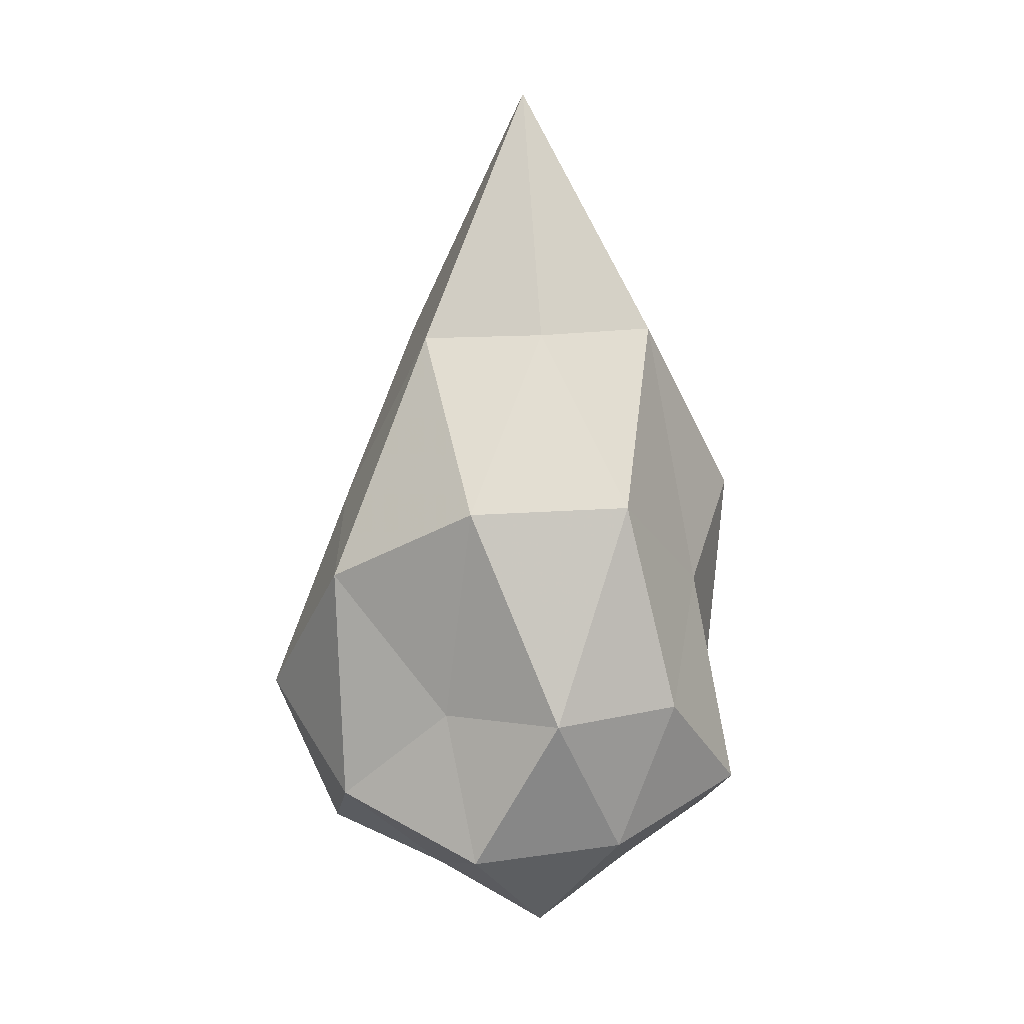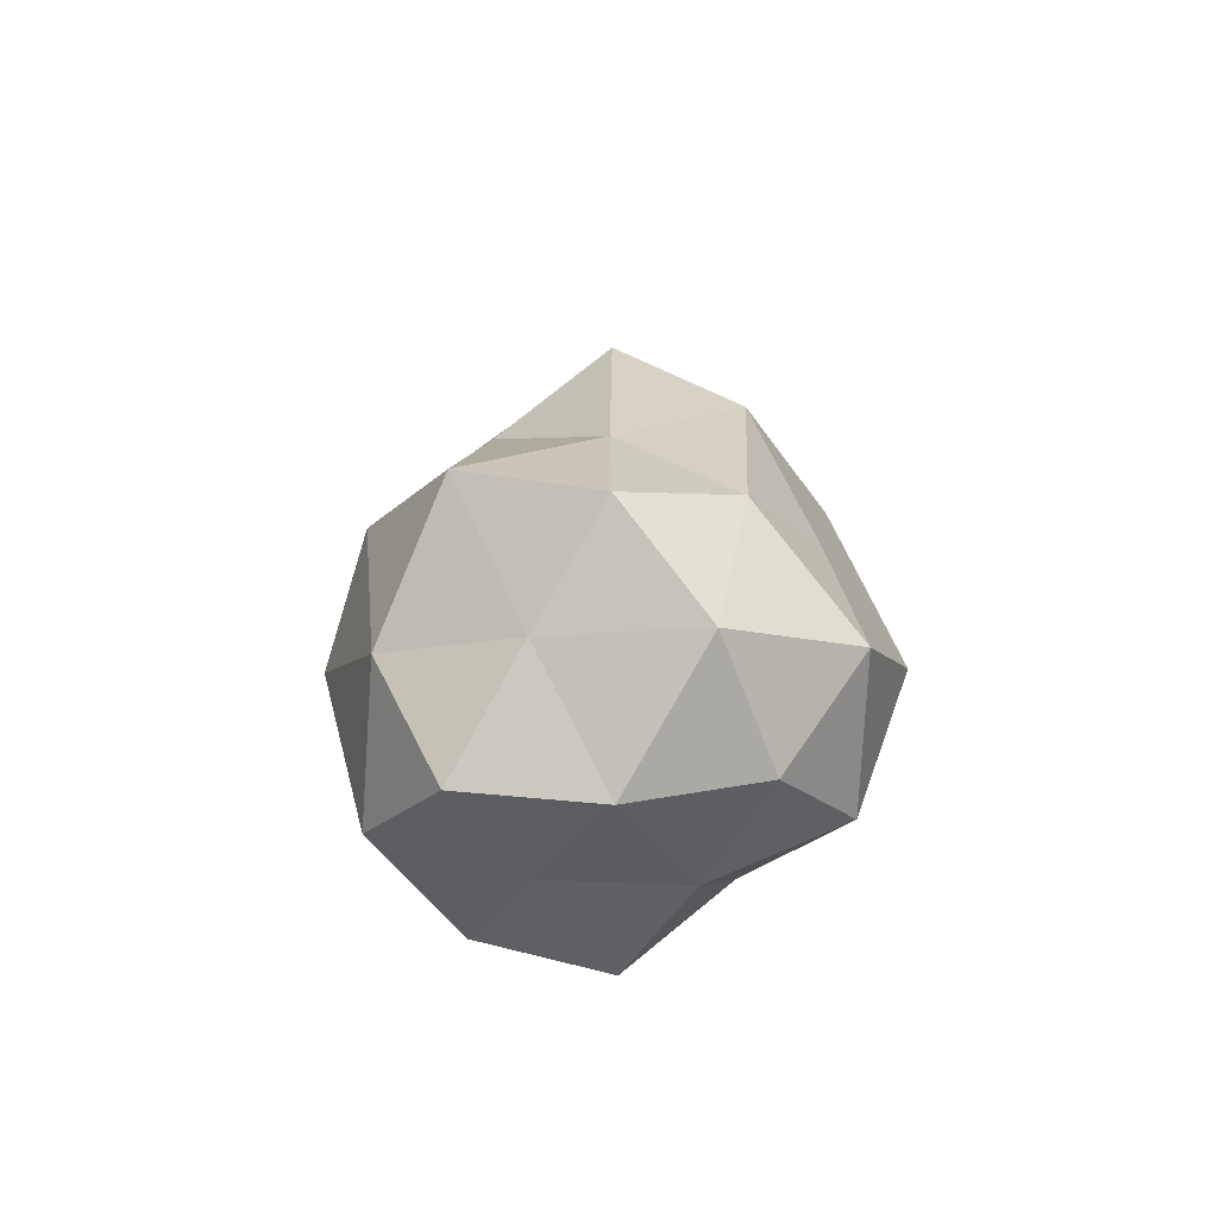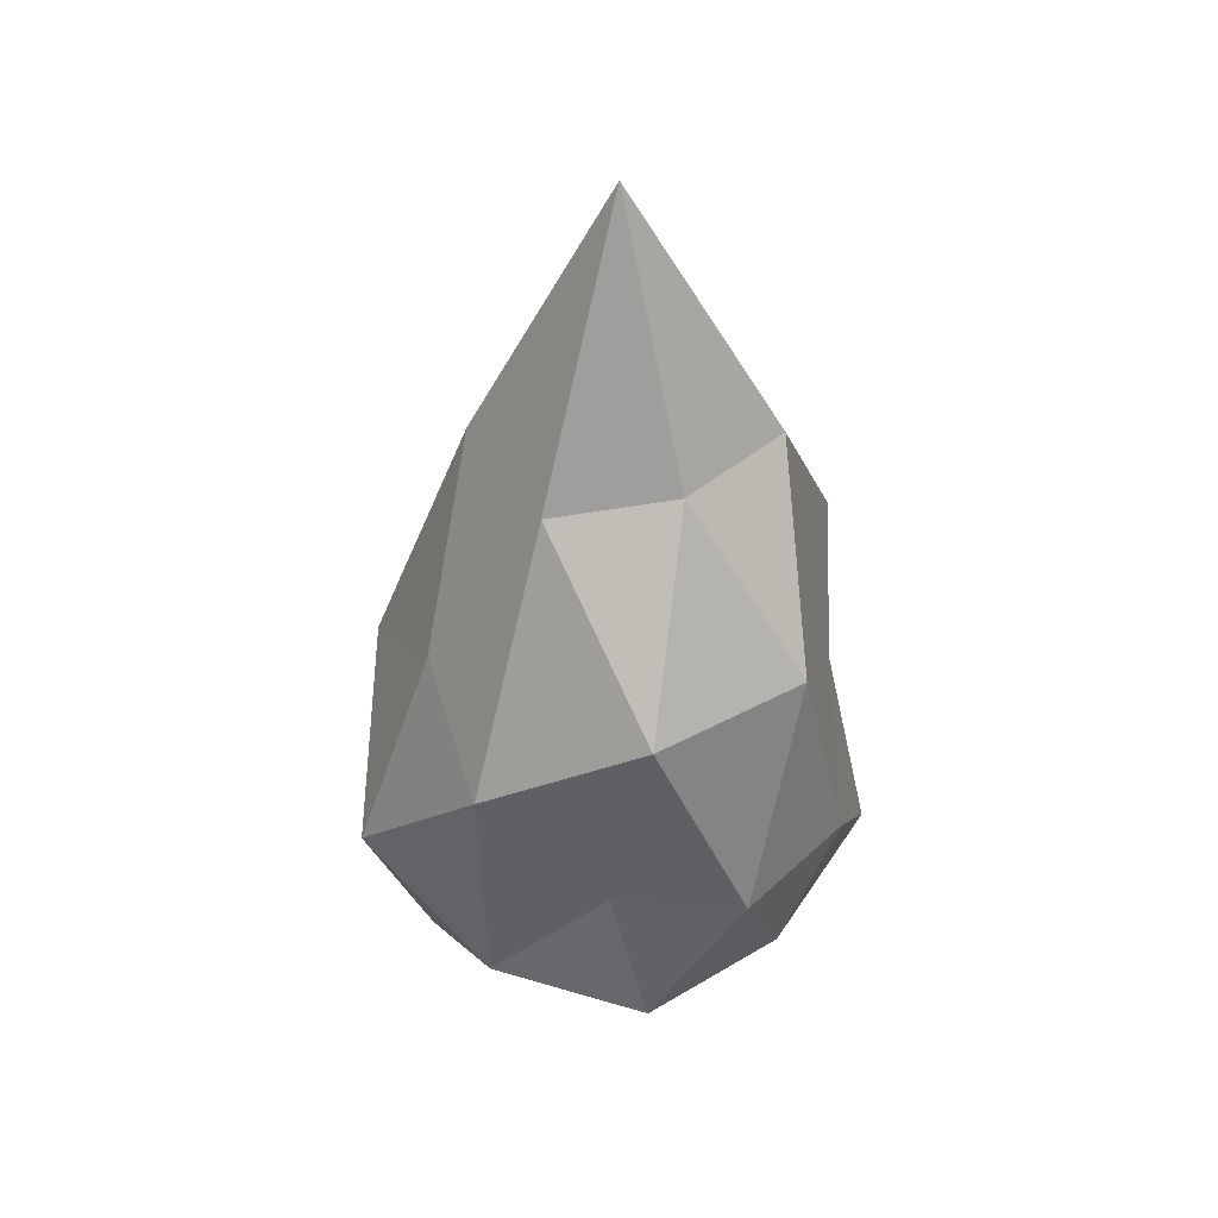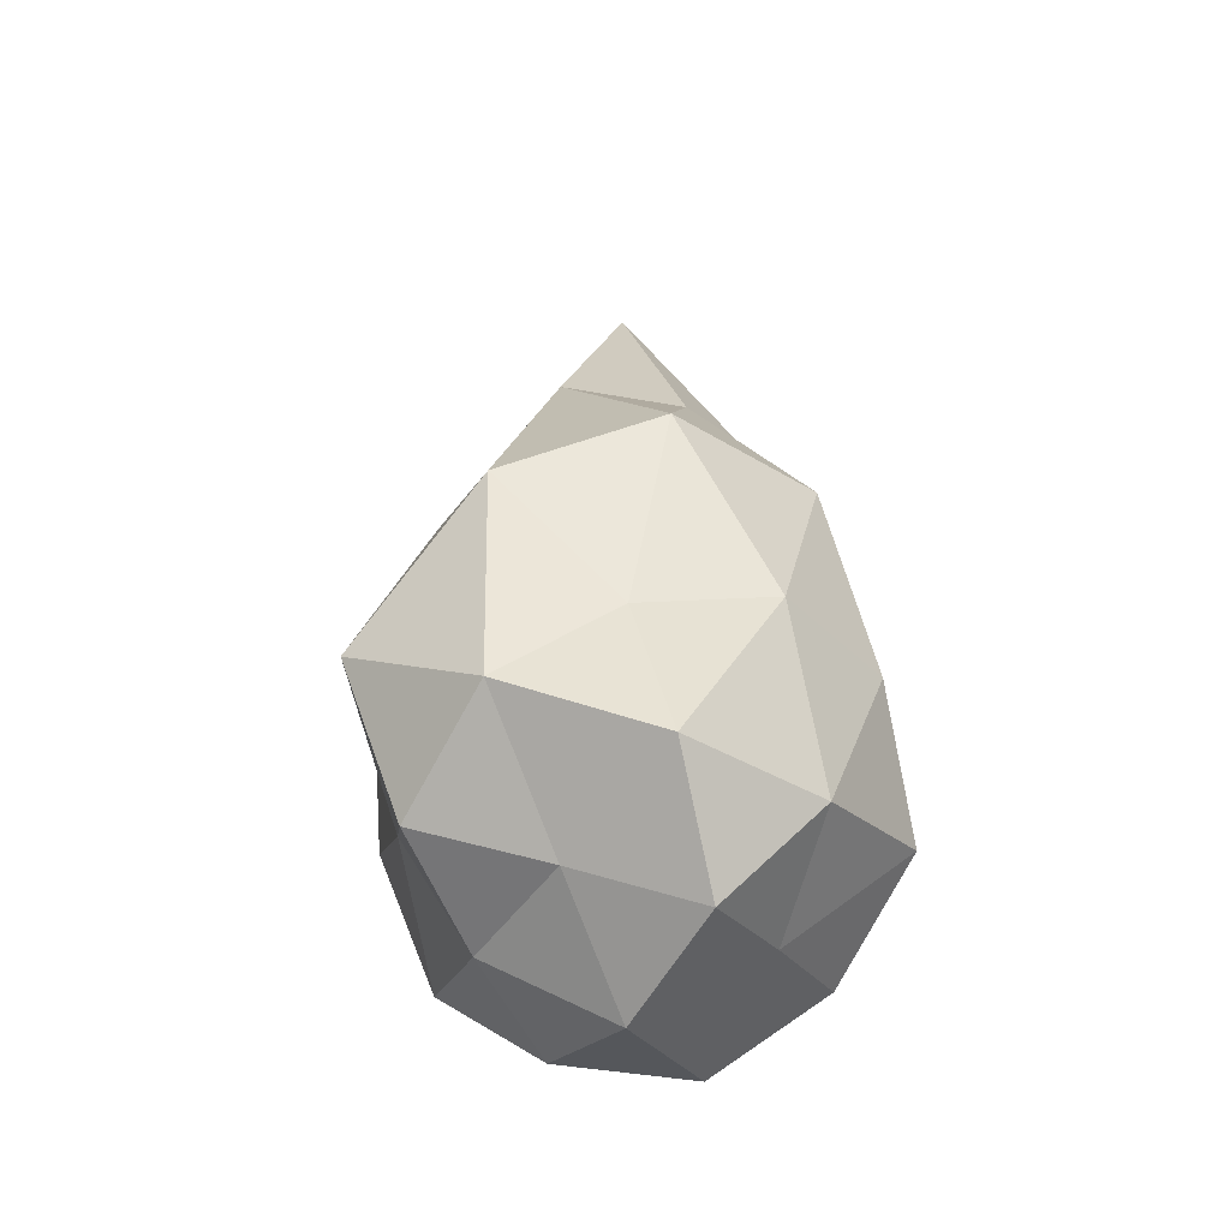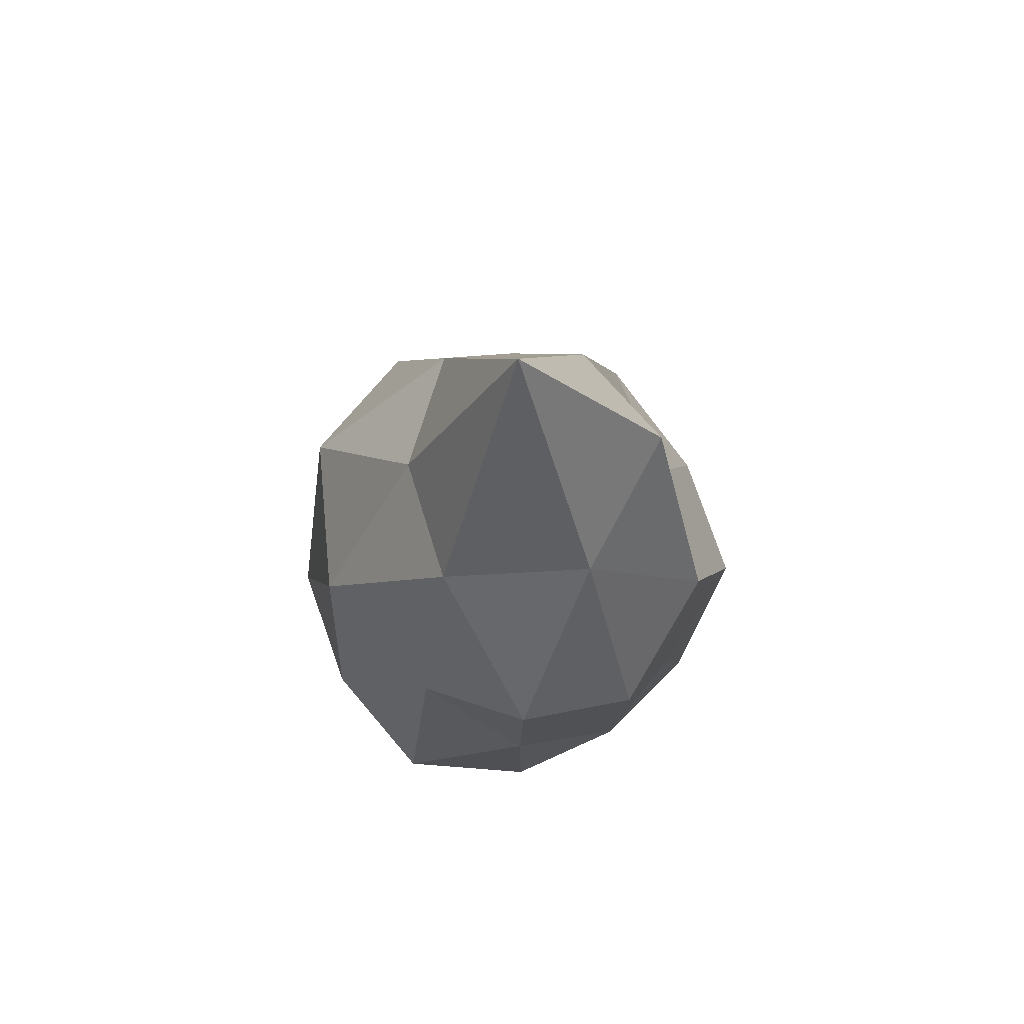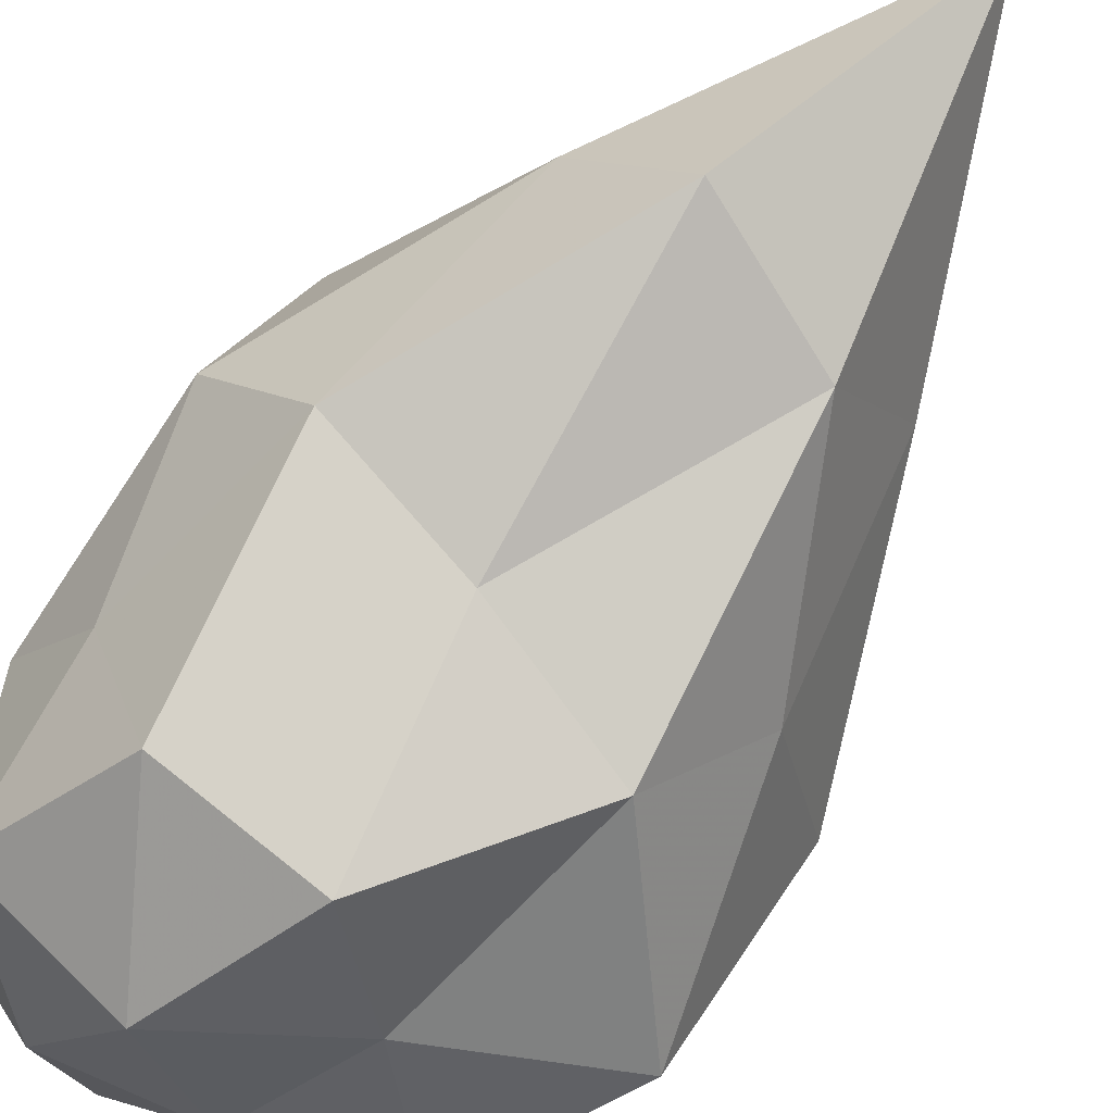
<metadata>
{"format":"obj","ext":"obj","renderer":"f3d","projection":"perspective","resolution":1024,"background":"white","views":[{"elev":8.4,"azim":140.3,"up":"+Z"},{"elev":-69.5,"azim":-121.0,"up":"+Z"},{"elev":41.8,"azim":119.8,"up":"+Z"},{"elev":-45.5,"azim":116.9,"up":"+Z"},{"elev":71.0,"azim":-123.2,"up":"+Z"},{"elev":-76.5,"azim":-37.9,"up":"+Y"}]}
</metadata>
<code>
o Icosphere.003_Icosphere.004
v -0.05562 -1.502 -0.6627
v 0.961 -0.6171 0.5576
v -0.5028 -0.7358 1.953
v -1.191 -0.5368 -0.6674
v -0.4604 -0.6404 -2.062
v 1.029 -0.6628 -1.61
v 0.2801 0.587 1.674
v -1.245 0.7355 0.6284
v -1.14 0.6775 -1.609
v 0.3692 0.6908 -2.125
v 1.057 0.587 -0.6735
v -0.05711 1.485 -0.621
v -0.2713 -1.044 0.3923
v 0.5657 -1.237 0.1835
v 0.3097 -0.7257 1.654
v 1.366 -0.8786 -0.6629
v 0.4672 -1.044 -1.103
v -0.8558 -1.29 -0.6926
v -1.072 -0.766 0.5038
v -0.2957 -1.237 -1.555
v -1.098 -0.7899 -1.578
v 0.2783 -0.6648 -1.884
v 1.485 -0.000663 0.1867
v 1.425 0.00368 -1.235
v -0.05428 0.004852 3.214
v 0.7654 0.01443 1.647
v -1.431 0.01169 0.1802
v -0.8748 0.01593 1.621
v -0.9586 0.004801 -2.065
v -1.33 0.01969 -1.119
v 0.6714 0.02511 -1.845
v -0.05643 0.008239 -2.313
v 1.067 0.8525 0.627
v -0.4516 0.7989 1.701
v -1.136 0.6857 -0.6967
v -0.3974 0.6857 -1.845
v 1.008 0.8159 -1.592
v 0.195 1.311 0.6409
v 0.7396 1.293 -0.6645
v -0.6016 1.094 0.08345
v -0.7243 1.346 -1.217
v 0.1743 1.233 -1.535
f 1 14 13
f 2 14 16
f 1 13 18
f 1 18 20
f 1 20 17
f 2 16 23
f 3 15 25
f 4 19 27
f 5 21 29
f 6 22 31
f 2 23 26
f 3 25 28
f 4 27 30
f 5 29 32
f 6 31 24
f 7 33 38
f 8 34 40
f 9 35 41
f 10 36 42
f 11 37 39
f 13 15 3
f 13 14 15
f 14 2 15
f 16 17 6
f 16 14 17
f 14 1 17
f 18 19 4
f 18 13 19
f 13 3 19
f 20 21 5
f 20 18 21
f 18 4 21
f 17 22 6
f 17 20 22
f 20 5 22
f 23 24 11
f 23 16 24
f 16 6 24
f 25 26 7
f 25 15 26
f 15 2 26
f 27 28 8
f 27 19 28
f 19 3 28
f 29 30 9
f 29 21 30
f 21 4 30
f 31 32 10
f 31 22 32
f 22 5 32
f 26 33 7
f 26 23 33
f 23 11 33
f 28 34 8
f 28 25 34
f 25 7 34
f 30 35 9
f 30 27 35
f 27 8 35
f 32 36 10
f 32 29 36
f 29 9 36
f 24 37 11
f 24 31 37
f 31 10 37
f 38 39 12
f 38 33 39
f 33 11 39
f 40 38 12
f 40 34 38
f 34 7 38
f 41 40 12
f 41 35 40
f 35 8 40
f 42 41 12
f 42 36 41
f 36 9 41
f 39 42 12
f 39 37 42
f 37 10 42

</code>
